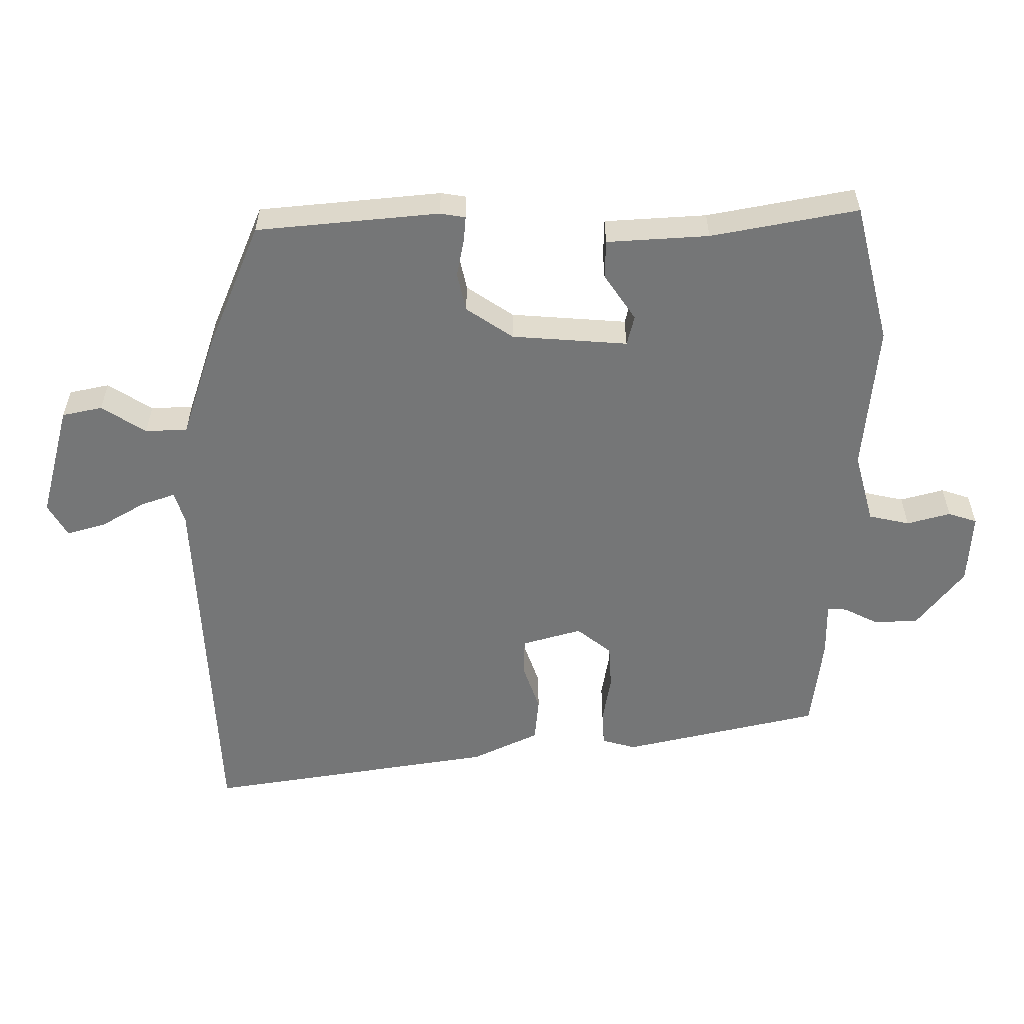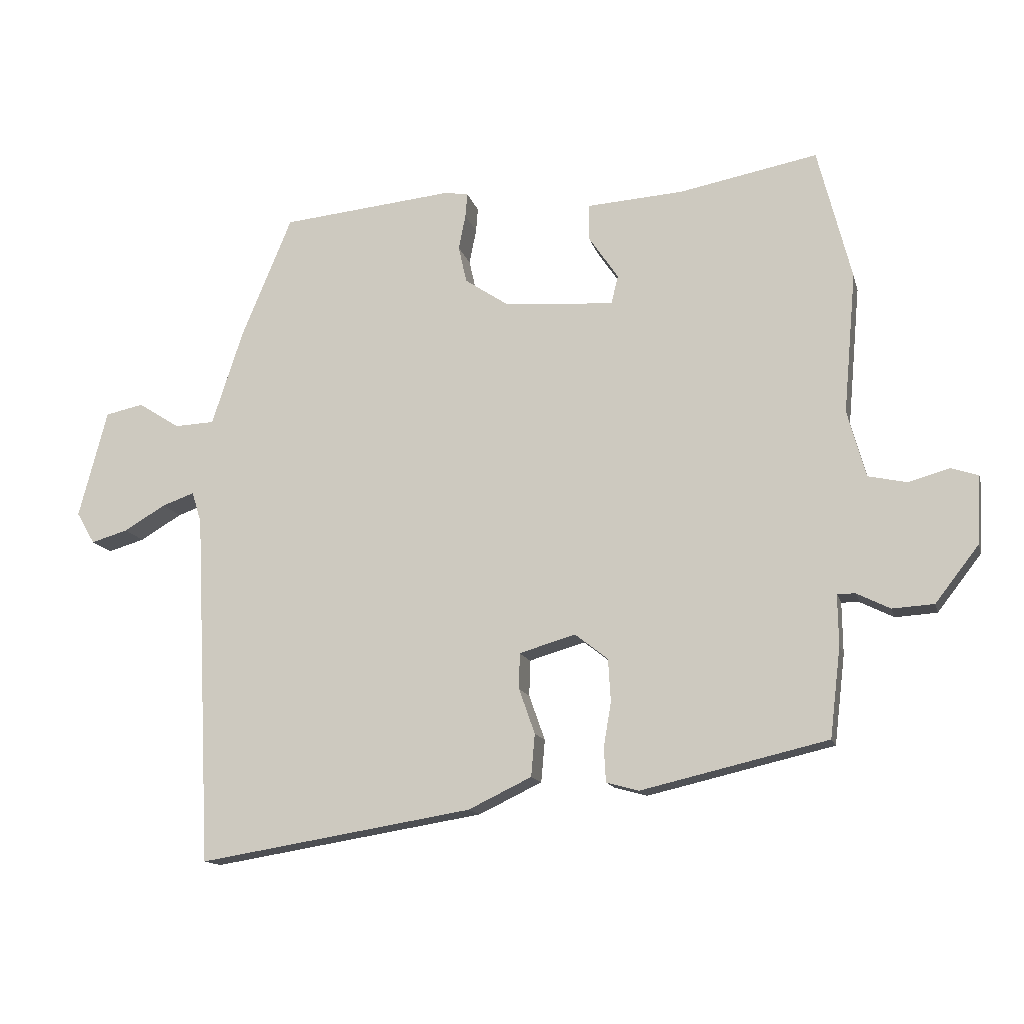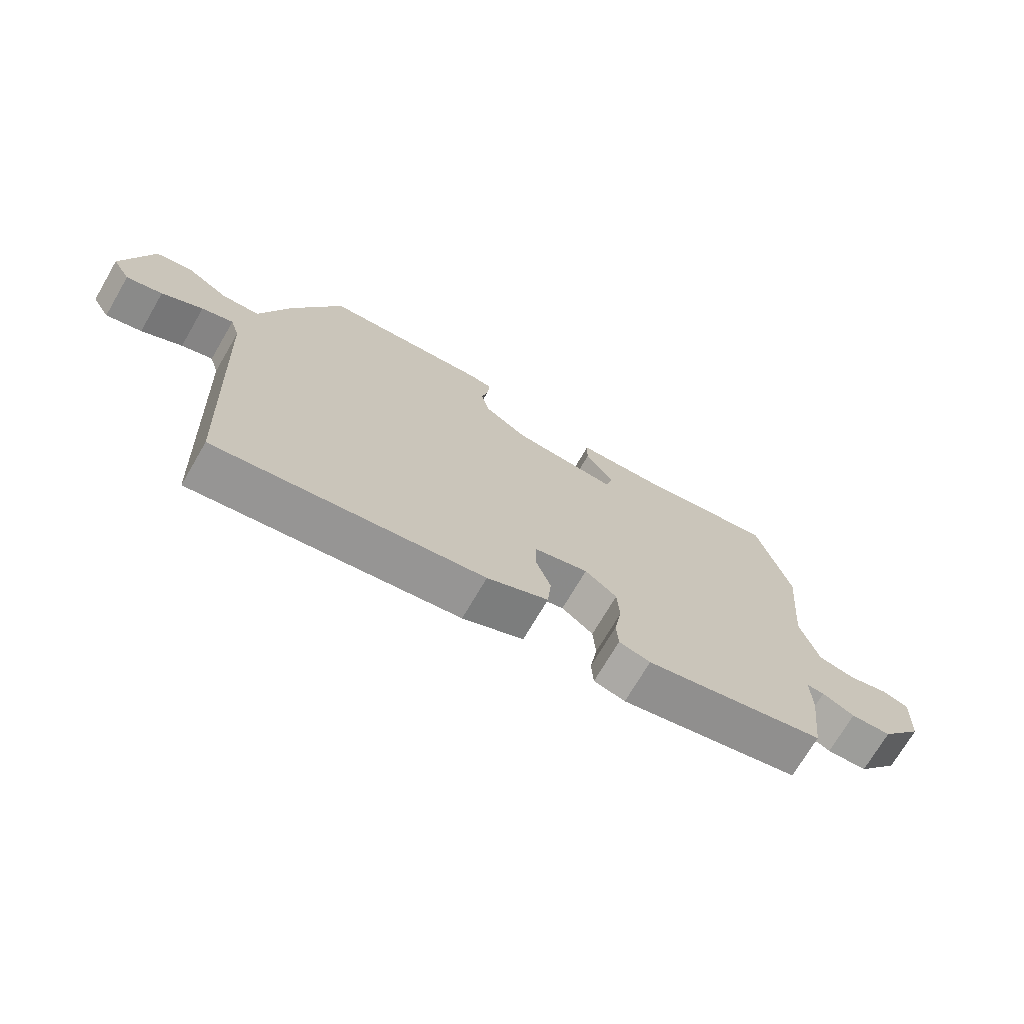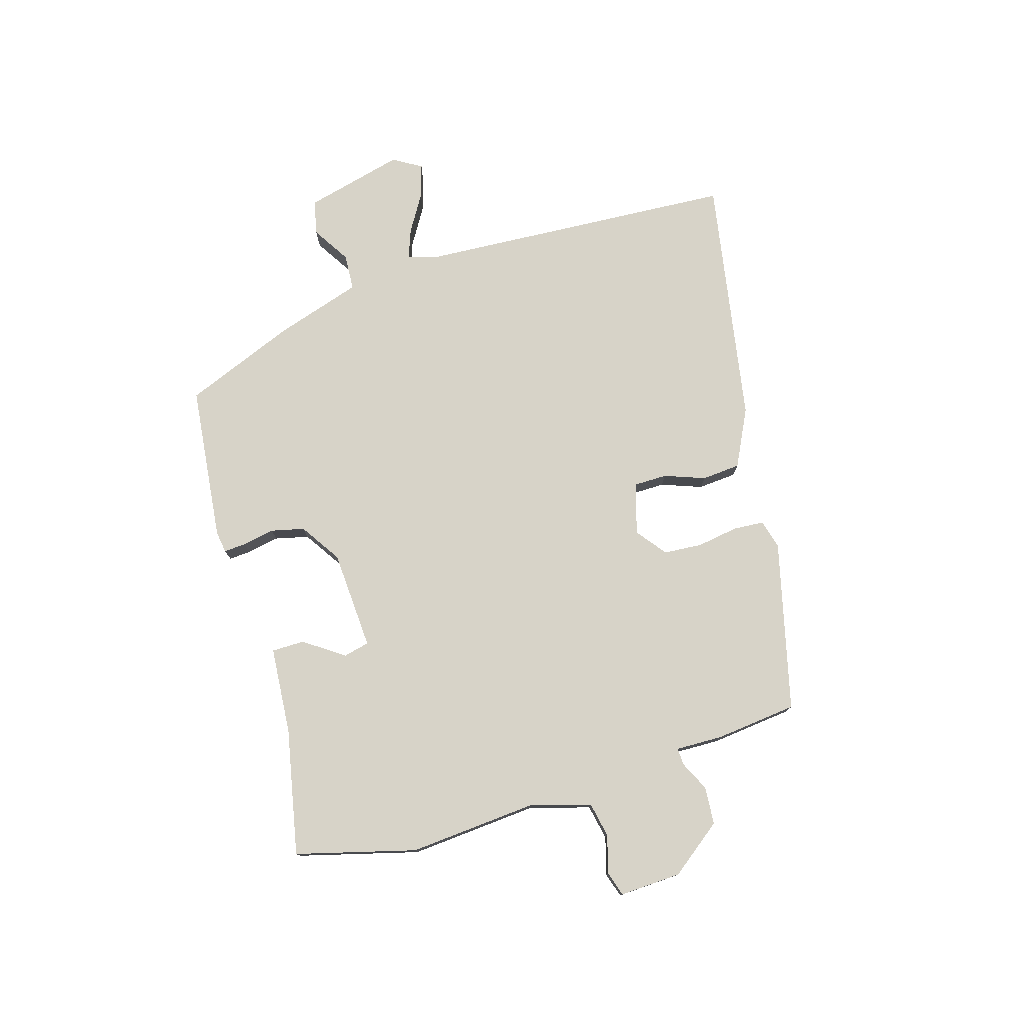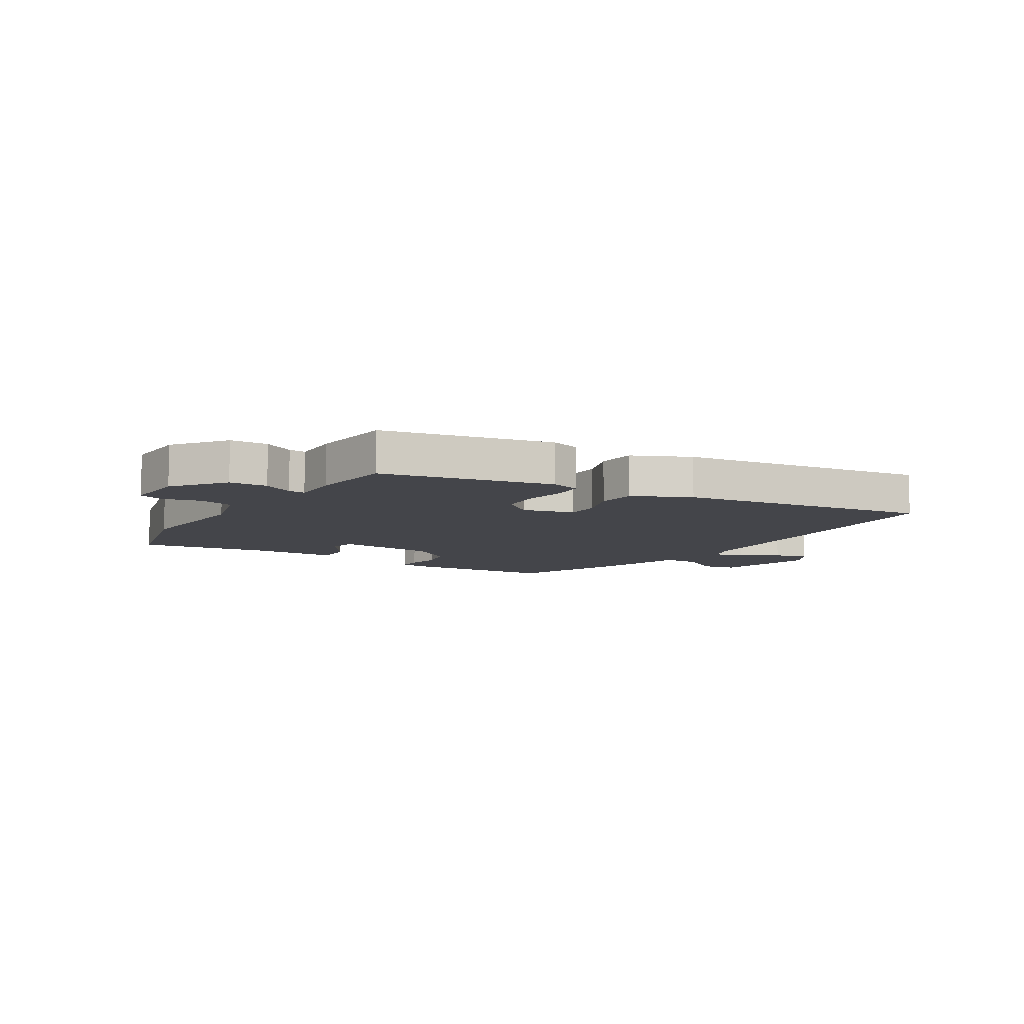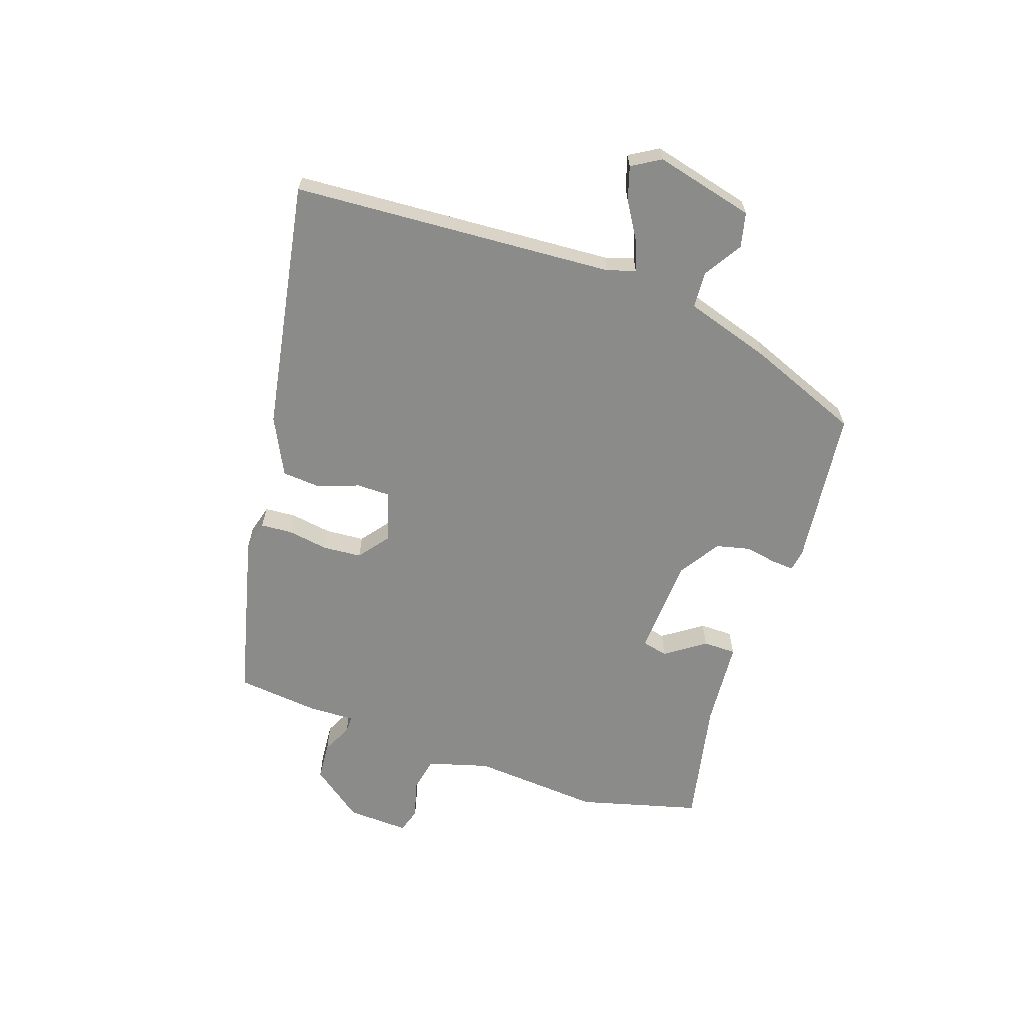
<metadata>
{"format":"obj","ext":"obj","renderer":"f3d","projection":"perspective","resolution":1024,"background":"white","views":[{"elev":33.3,"azim":0.1,"up":"+Z"},{"elev":-13.8,"azim":13.7,"up":"+Z"},{"elev":-71.8,"azim":-30.3,"up":"+Z"},{"elev":77.0,"azim":74.0,"up":"+Y"},{"elev":-9.2,"azim":147.6,"up":"+Y"},{"elev":-63.7,"azim":-108.1,"up":"+Y"}]}
</metadata>
<code>
v 0.479 0.07 -0.387
v 0.184 0.07 -0.456
v 0.133 0.07 -0.442
v 0.13 0.07 -0.388
v 0.142 0.07 -0.317
v 0.138 0.07 -0.25
v 0.086 0.07 -0.209
v -0.003 0.07 -0.235
v -0.004 0.07 -0.292
v 0.021 0.07 -0.363
v 0.015 0.07 -0.43
v -0.085 0.07 -0.478
v -0.519 0.07 -0.549
v -0.546 0.07 0.009
v -0.561 0.07 0.058
v -0.612 0.07 0.04
v -0.678 0.07 0.001
v -0.736 0.07 -0.016
v -0.765 0.07 0.034
v -0.72 0.07 0.205
v -0.66 0.07 0.218
v -0.594 0.07 0.176
v -0.531 0.07 0.179
v -0.482 0.07 0.329
v -0.402 0.07 0.522
v -0.13 0.07 0.549
v -0.092 0.07 0.543
v -0.095 0.07 0.505
v -0.106 0.07 0.449
v -0.093 0.07 0.391
v -0.023 0.07 0.344
v 0.15 0.07 0.332
v 0.161 0.07 0.377
v 0.114 0.07 0.446
v 0.115 0.07 0.503
v 0.267 0.07 0.513
v 0.486 0.07 0.555
v 0.539 0.07 0.346
v 0.519 0.07 0.124
v 0.548 0.07 0.018
v 0.609 0.07 0.005
v 0.674 0.07 0.023
v 0.717 0.07 0.009
v 0.711 0.07 -0.098
v 0.642 0.07 -0.187
v 0.576 0.07 -0.191
v 0.524 0.07 -0.165
v 0.495 0.07 -0.164
v 0.496 0.07 -0.245
v 0.479 0 -0.387
v 0.184 0 -0.456
v 0.133 0 -0.442
v 0.13 0 -0.388
v 0.142 0 -0.317
v 0.138 0 -0.25
v 0.086 0 -0.209
v -0.003 0 -0.235
v -0.004 0 -0.292
v 0.021 0 -0.363
v 0.015 0 -0.43
v -0.085 0 -0.478
v -0.519 0 -0.549
v -0.546 0 0.009
v -0.561 0 0.058
v -0.612 0 0.04
v -0.678 0 0.001
v -0.736 0 -0.016
v -0.765 0 0.034
v -0.72 0 0.205
v -0.66 0 0.218
v -0.594 0 0.176
v -0.531 0 0.179
v -0.482 0 0.329
v -0.402 0 0.522
v -0.13 0 0.549
v -0.092 0 0.543
v -0.095 0 0.505
v -0.106 0 0.449
v -0.093 0 0.391
v -0.023 0 0.344
v 0.15 0 0.332
v 0.161 0 0.377
v 0.114 0 0.446
v 0.115 0 0.503
v 0.267 0 0.513
v 0.486 0 0.555
v 0.539 0 0.346
v 0.519 0 0.124
v 0.548 0 0.018
v 0.609 0 0.005
v 0.674 0 0.023
v 0.717 0 0.009
v 0.711 0 -0.098
v 0.642 0 -0.187
v 0.576 0 -0.191
v 0.524 0 -0.165
v 0.495 0 -0.164
v 0.496 0 -0.245
f 3 4 5
f 2 3 5
f 1 2 5
f 49 1 5
f 48 49 5
f 45 46 47
f 44 45 47
f 43 44 47
f 42 43 47
f 41 42 47
f 40 41 47 48
f 48 5 6
f 40 48 6
f 39 40 6
f 39 6 7
f 38 39 7
f 37 38 7
f 36 37 7
f 33 34 35 36
f 32 33 36 7
f 27 28 29
f 26 27 29
f 25 26 29
f 24 25 29
f 23 24 29
f 23 29 30
f 20 21 22
f 19 20 22
f 18 19 22
f 17 18 22
f 16 17 22
f 15 16 22 23
f 23 30 31
f 15 23 31
f 14 15 31
f 12 13 14
f 11 12 14
f 10 11 14
f 9 10 14
f 32 7 8
f 31 32 8
f 14 31 8
f 8 9 14
f 54 53 52
f 54 52 51
f 54 51 50
f 54 50 98
f 54 98 97
f 96 95 94
f 96 94 93
f 96 93 92
f 96 92 91
f 96 91 90
f 97 96 90 89
f 55 54 97
f 55 97 89
f 55 89 88
f 56 55 88
f 56 88 87
f 56 87 86
f 56 86 85
f 85 84 83 82
f 56 85 82 81
f 78 77 76
f 78 76 75
f 78 75 74
f 78 74 73
f 78 73 72
f 79 78 72
f 71 70 69
f 71 69 68
f 71 68 67
f 71 67 66
f 71 66 65
f 72 71 65 64
f 80 79 72
f 80 72 64
f 80 64 63
f 63 62 61
f 63 61 60
f 63 60 59
f 63 59 58
f 57 56 81
f 57 81 80
f 57 80 63
f 63 58 57
f 1 50 51 2
f 2 51 52 3
f 3 52 53 4
f 4 53 54 5
f 5 54 55 6
f 6 55 56 7
f 7 56 57 8
f 8 57 58 9
f 9 58 59 10
f 10 59 60 11
f 11 60 61 12
f 12 61 62 13
f 13 62 63 14
f 14 63 64 15
f 15 64 65 16
f 16 65 66 17
f 17 66 67 18
f 18 67 68 19
f 19 68 69 20
f 20 69 70 21
f 21 70 71 22
f 22 71 72 23
f 23 72 73 24
f 24 73 74 25
f 25 74 75 26
f 26 75 76 27
f 27 76 77 28
f 28 77 78 29
f 29 78 79 30
f 30 79 80 31
f 31 80 81 32
f 32 81 82 33
f 33 82 83 34
f 34 83 84 35
f 35 84 85 36
f 36 85 86 37
f 37 86 87 38
f 38 87 88 39
f 39 88 89 40
f 40 89 90 41
f 41 90 91 42
f 42 91 92 43
f 43 92 93 44
f 44 93 94 45
f 45 94 95 46
f 46 95 96 47
f 47 96 97 48
f 48 97 98 49
f 49 98 50 1

</code>
